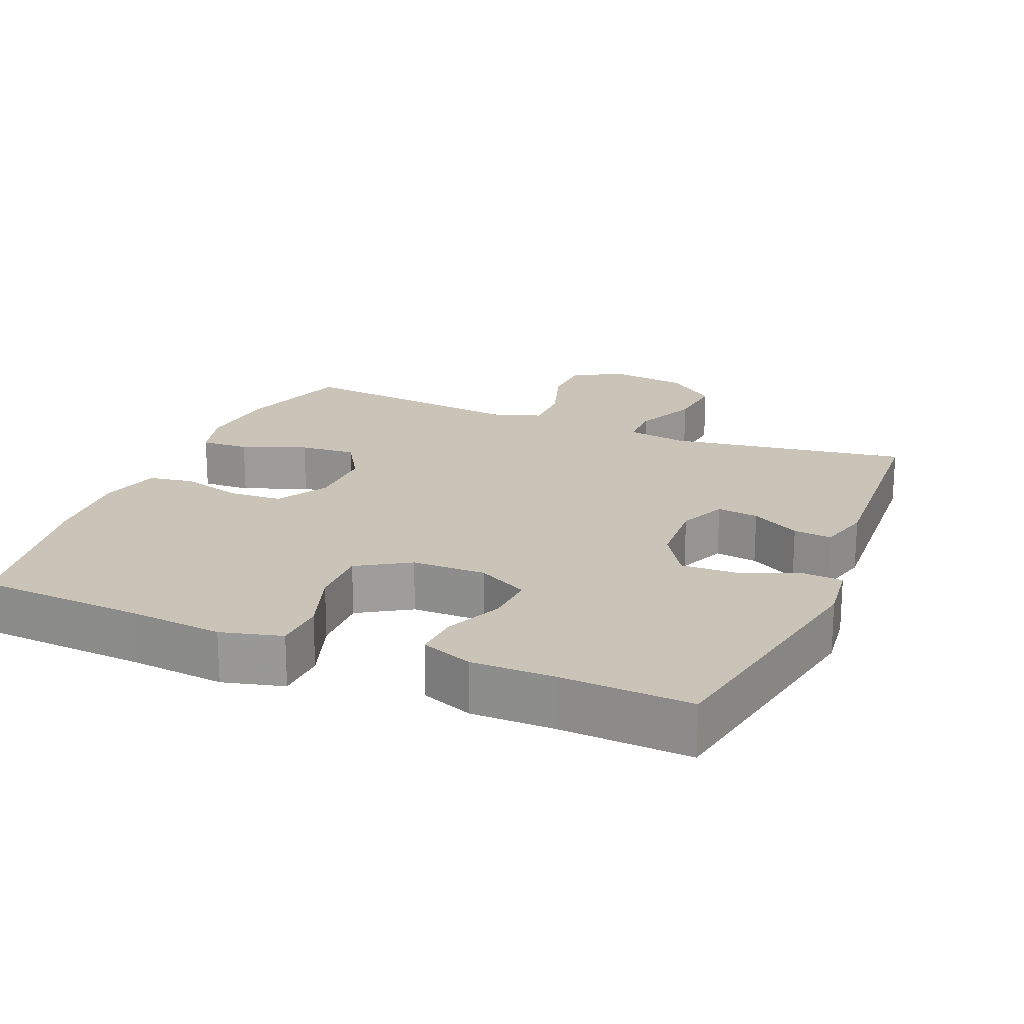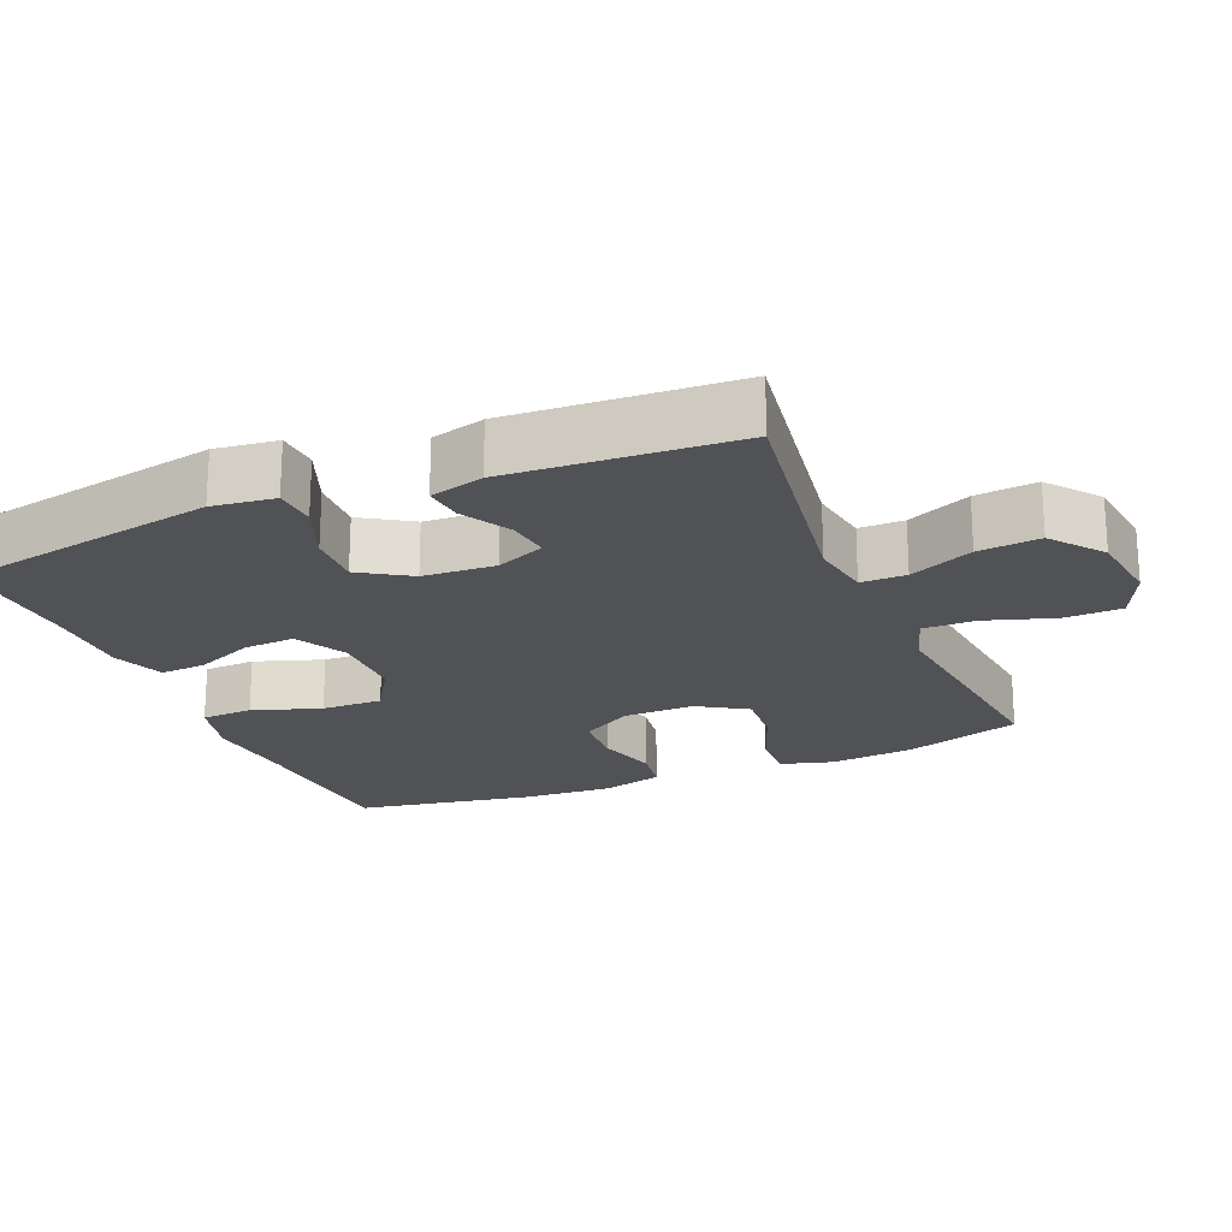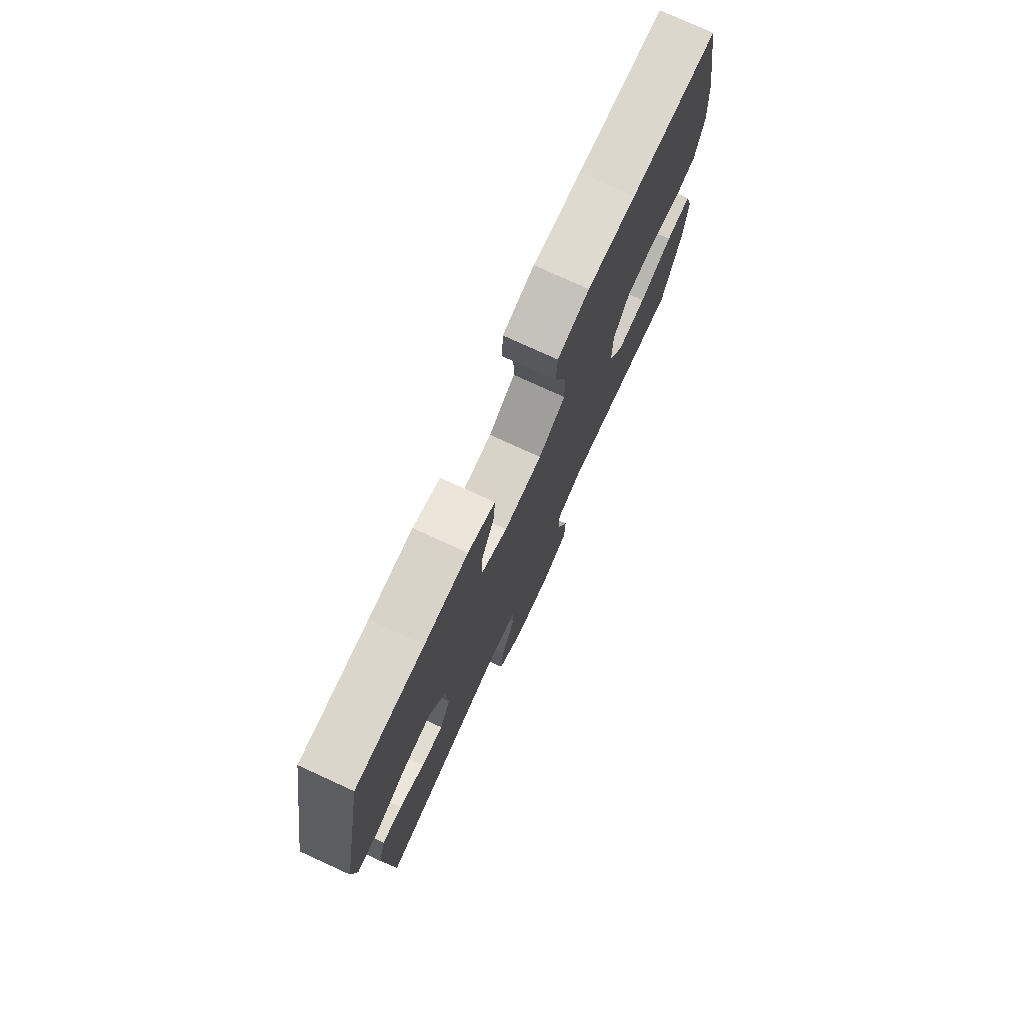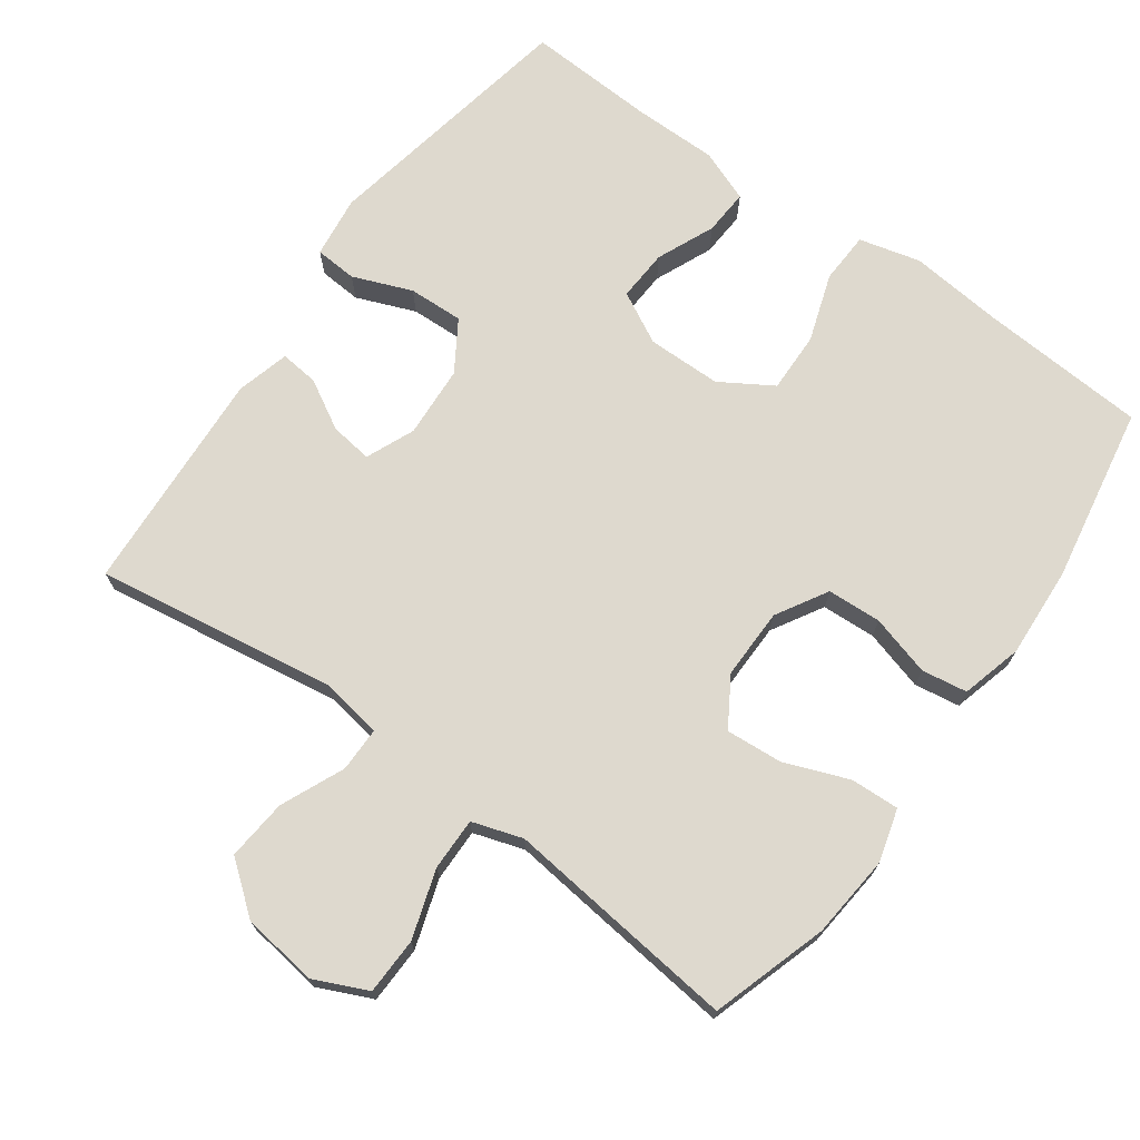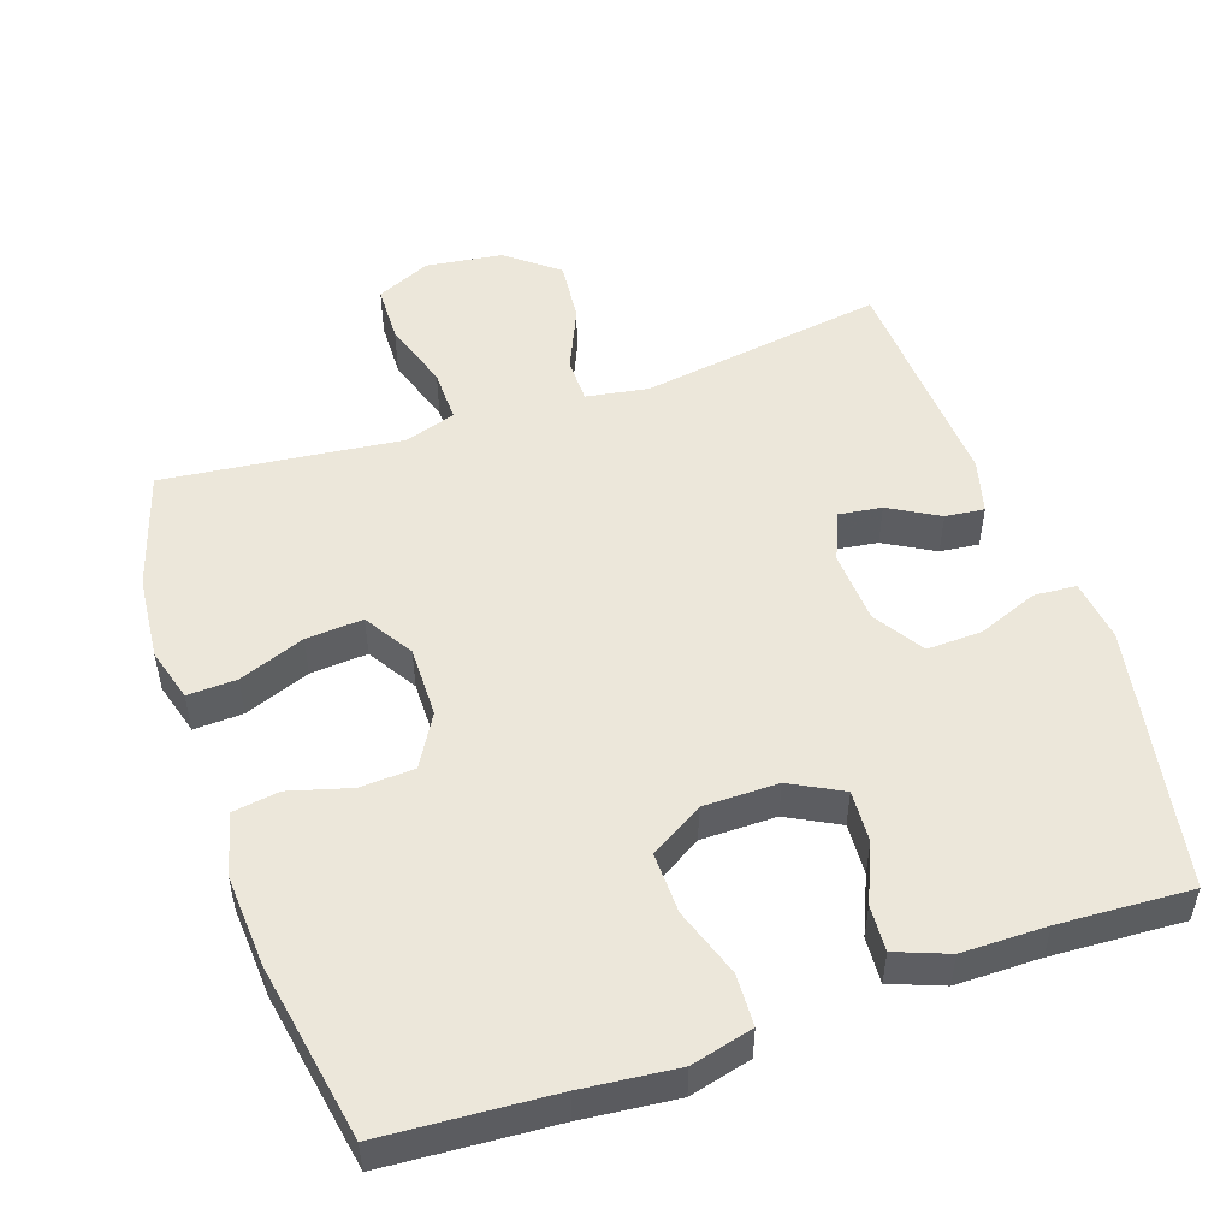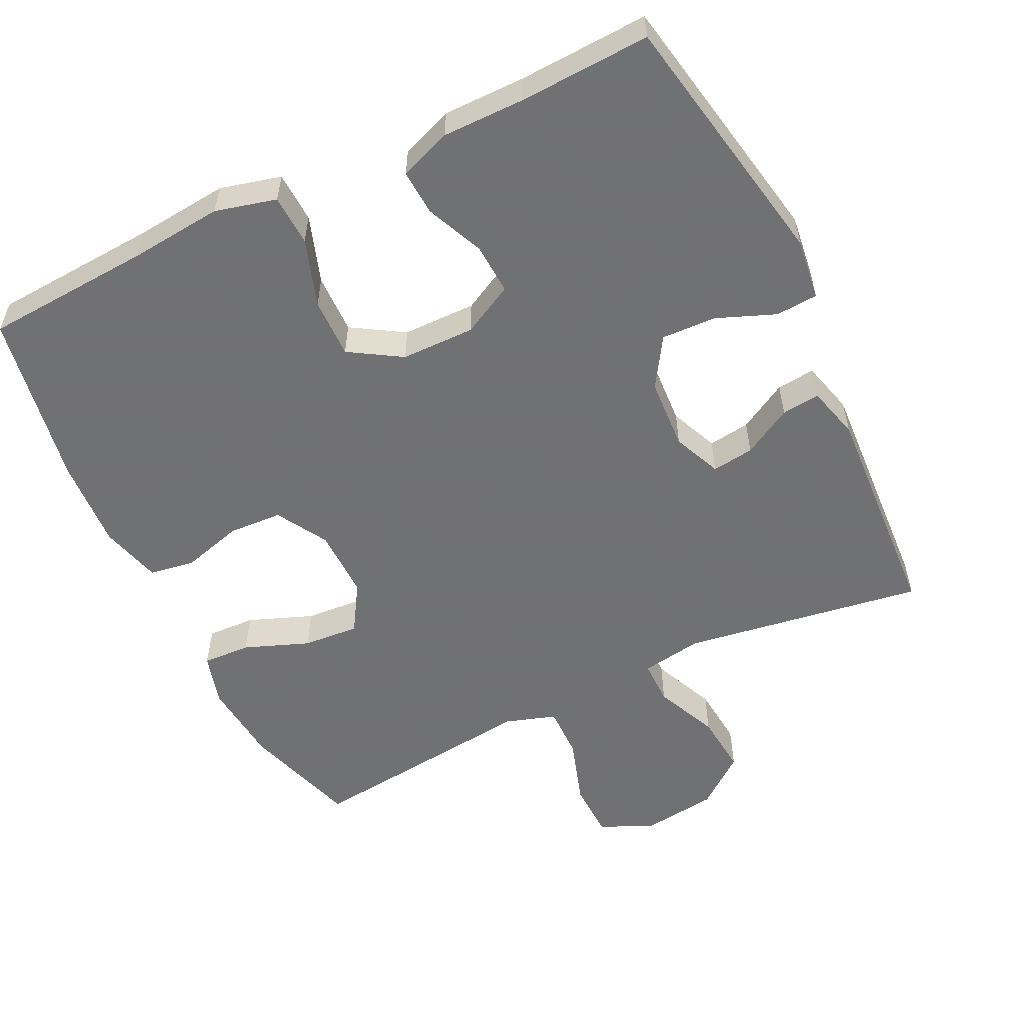
<metadata>
{"format":"obj","ext":"obj","renderer":"f3d","projection":"perspective","resolution":1024,"background":"white","views":[{"elev":19.9,"azim":22.6,"up":"+Y"},{"elev":-21.3,"azim":112.8,"up":"+Y"},{"elev":76.6,"azim":114.6,"up":"+Z"},{"elev":71.6,"azim":-144.2,"up":"+Y"},{"elev":51.3,"azim":-18.8,"up":"+Y"},{"elev":-55.3,"azim":25.9,"up":"+Y"}]}
</metadata>
<code>
v 0.5 0.07 -0.5
v 0.161 0.07 -0.448
v 0.075 0.07 -0.462
v 0.075 0.07 -0.525
v 0.114 0.07 -0.614
v 0.122 0.07 -0.7
v 0.051 0.07 -0.756
v -0.055 0.07 -0.77
v -0.13 0.07 -0.736
v -0.132 0.07 -0.656
v -0.101 0.07 -0.56
v -0.1 0.07 -0.486
v -0.171 0.07 -0.463
v -0.285 0.07 -0.476
v -0.5 0.07 -0.5
v -0.551 0.07 -0.337
v -0.562 0.07 -0.22
v -0.541 0.07 -0.146
v -0.473 0.07 -0.149
v -0.382 0.07 -0.184
v -0.303 0.07 -0.19
v -0.261 0.07 -0.122
v -0.262 0.07 -0.023
v -0.304 0.07 0.049
v -0.38 0.07 0.053
v -0.465 0.07 0.029
v -0.529 0.07 0.039
v -0.552 0.07 0.125
v -0.544 0.07 0.253
v -0.5 0.07 0.5
v -0.265 0.07 0.515
v -0.134 0.07 0.528
v -0.048 0.07 0.506
v -0.045 0.07 0.434
v -0.077 0.07 0.339
v -0.079 0.07 0.254
v -0.006 0.07 0.209
v 0.098 0.07 0.208
v 0.17 0.07 0.246
v 0.166 0.07 0.318
v 0.131 0.07 0.399
v 0.127 0.07 0.463
v 0.2 0.07 0.491
v 0.317 0.07 0.491
v 0.5 0.07 0.5
v 0.568 0.07 0.133
v 0.557 0.07 0.046
v 0.498 0.07 0.042
v 0.415 0.07 0.075
v 0.338 0.07 0.078
v 0.294 0.07 0.008
v 0.288 0.07 -0.093
v 0.317 0.07 -0.161
v 0.376 0.07 -0.153
v 0.445 0.07 -0.114
v 0.499 0.07 -0.108
v 0.519 0.07 -0.183
v 0.5 0 -0.5
v 0.161 0 -0.448
v 0.075 0 -0.462
v 0.075 0 -0.525
v 0.114 0 -0.614
v 0.122 0 -0.7
v 0.051 0 -0.756
v -0.055 0 -0.77
v -0.13 0 -0.736
v -0.132 0 -0.656
v -0.101 0 -0.56
v -0.1 0 -0.486
v -0.171 0 -0.463
v -0.285 0 -0.476
v -0.5 0 -0.5
v -0.551 0 -0.337
v -0.562 0 -0.22
v -0.541 0 -0.146
v -0.473 0 -0.149
v -0.382 0 -0.184
v -0.303 0 -0.19
v -0.261 0 -0.122
v -0.262 0 -0.023
v -0.304 0 0.049
v -0.38 0 0.053
v -0.465 0 0.029
v -0.529 0 0.039
v -0.552 0 0.125
v -0.544 0 0.253
v -0.5 0 0.5
v -0.265 0 0.515
v -0.134 0 0.528
v -0.048 0 0.506
v -0.045 0 0.434
v -0.077 0 0.339
v -0.079 0 0.254
v -0.006 0 0.209
v 0.098 0 0.208
v 0.17 0 0.246
v 0.166 0 0.318
v 0.131 0 0.399
v 0.127 0 0.463
v 0.2 0 0.491
v 0.317 0 0.491
v 0.5 0 0.5
v 0.568 0 0.133
v 0.557 0 0.046
v 0.498 0 0.042
v 0.415 0 0.075
v 0.338 0 0.078
v 0.294 0 0.008
v 0.288 0 -0.093
v 0.317 0 -0.161
v 0.376 0 -0.153
v 0.445 0 -0.114
v 0.499 0 -0.108
v 0.519 0 -0.183
f 57 1 2
f 56 57 2
f 55 56 2
f 54 55 2
f 53 54 2 3
f 52 53 3
f 51 52 3
f 47 48 49
f 46 47 49
f 45 46 49
f 44 45 49
f 44 49 50
f 43 44 50
f 42 43 50
f 41 42 50
f 40 41 50
f 39 40 50 51
f 33 34 35
f 32 33 35
f 31 32 35
f 31 35 36
f 30 31 36
f 29 30 36
f 28 29 36
f 27 28 36
f 26 27 36
f 25 26 36
f 24 25 36 37
f 18 19 20
f 17 18 20
f 16 17 20
f 15 16 20
f 14 15 20
f 13 14 20
f 12 13 20 21
f 9 10 11
f 8 9 11
f 7 8 11
f 6 7 11
f 5 6 11
f 4 5 11
f 3 4 11 12
f 12 21 22
f 3 12 22
f 51 3 22
f 39 51 22
f 38 39 22
f 38 22 23
f 23 24 37 38
f 59 58 114
f 59 114 113
f 59 113 112
f 59 112 111
f 60 59 111 110
f 60 110 109
f 60 109 108
f 106 105 104
f 106 104 103
f 106 103 102
f 106 102 101
f 107 106 101
f 107 101 100
f 107 100 99
f 107 99 98
f 107 98 97
f 108 107 97 96
f 92 91 90
f 92 90 89
f 92 89 88
f 93 92 88
f 93 88 87
f 93 87 86
f 93 86 85
f 93 85 84
f 93 84 83
f 93 83 82
f 94 93 82 81
f 77 76 75
f 77 75 74
f 77 74 73
f 77 73 72
f 77 72 71
f 77 71 70
f 78 77 70 69
f 68 67 66
f 68 66 65
f 68 65 64
f 68 64 63
f 68 63 62
f 68 62 61
f 69 68 61 60
f 79 78 69
f 79 69 60
f 79 60 108
f 79 108 96
f 79 96 95
f 80 79 95
f 95 94 81 80
f 1 58 59 2
f 2 59 60 3
f 3 60 61 4
f 4 61 62 5
f 5 62 63 6
f 6 63 64 7
f 7 64 65 8
f 8 65 66 9
f 9 66 67 10
f 10 67 68 11
f 11 68 69 12
f 12 69 70 13
f 13 70 71 14
f 14 71 72 15
f 15 72 73 16
f 16 73 74 17
f 17 74 75 18
f 18 75 76 19
f 19 76 77 20
f 20 77 78 21
f 21 78 79 22
f 22 79 80 23
f 23 80 81 24
f 24 81 82 25
f 25 82 83 26
f 26 83 84 27
f 27 84 85 28
f 28 85 86 29
f 29 86 87 30
f 30 87 88 31
f 31 88 89 32
f 32 89 90 33
f 33 90 91 34
f 34 91 92 35
f 35 92 93 36
f 36 93 94 37
f 37 94 95 38
f 38 95 96 39
f 39 96 97 40
f 40 97 98 41
f 41 98 99 42
f 42 99 100 43
f 43 100 101 44
f 44 101 102 45
f 45 102 103 46
f 46 103 104 47
f 47 104 105 48
f 48 105 106 49
f 49 106 107 50
f 50 107 108 51
f 51 108 109 52
f 52 109 110 53
f 53 110 111 54
f 54 111 112 55
f 55 112 113 56
f 56 113 114 57
f 57 114 58 1

</code>
